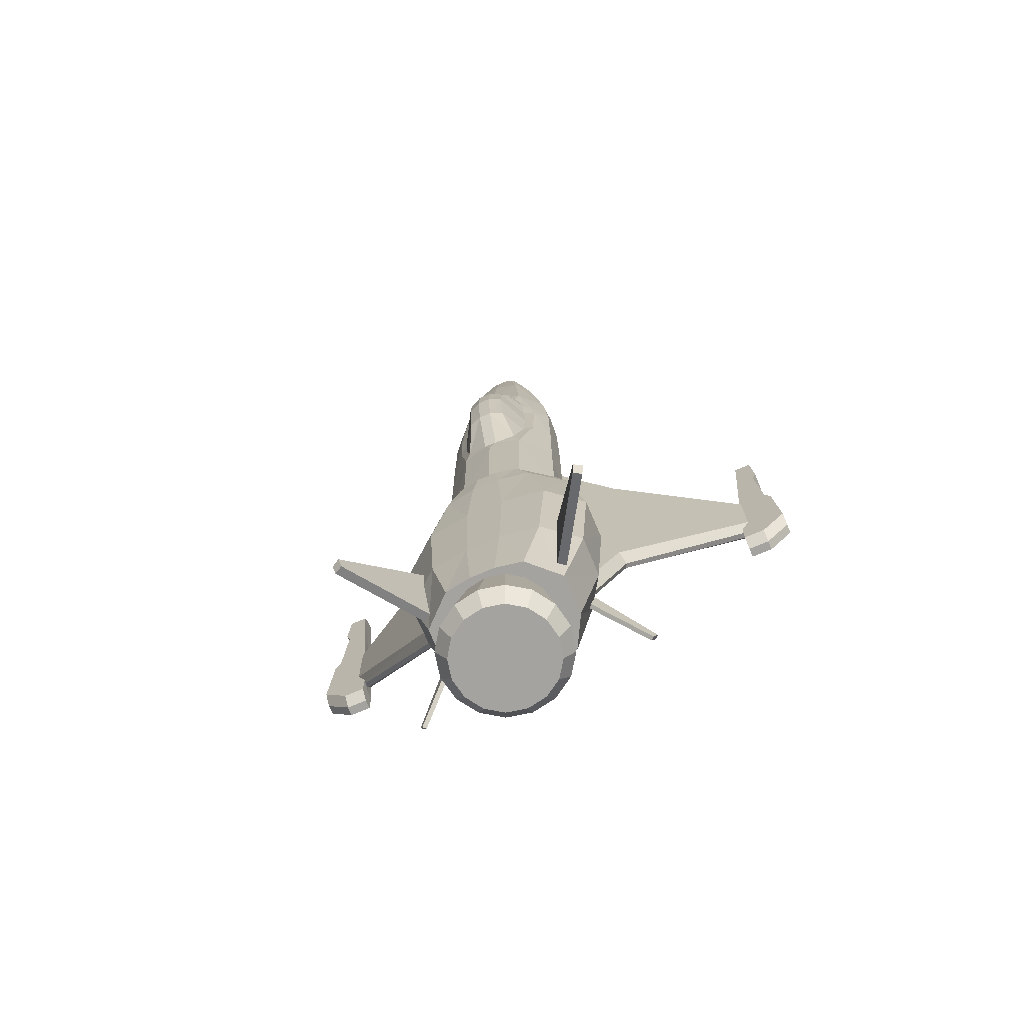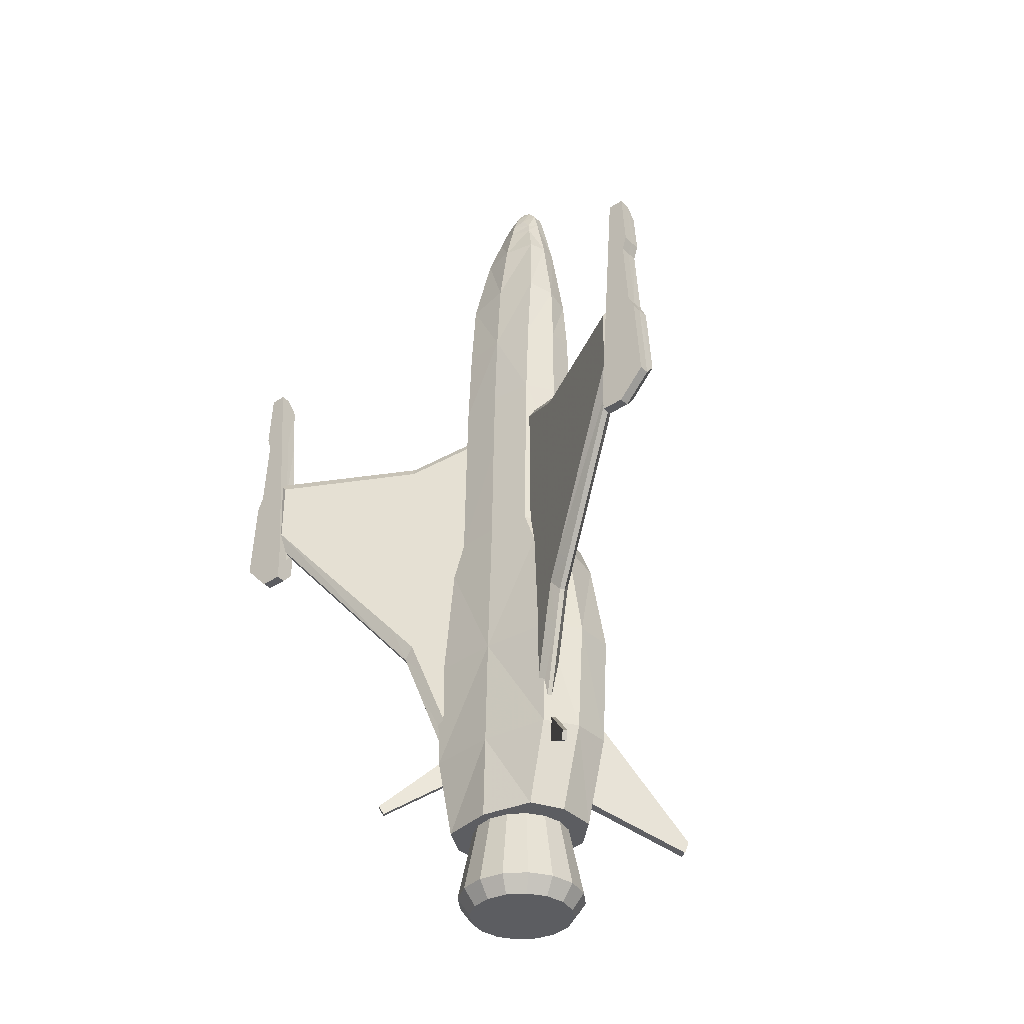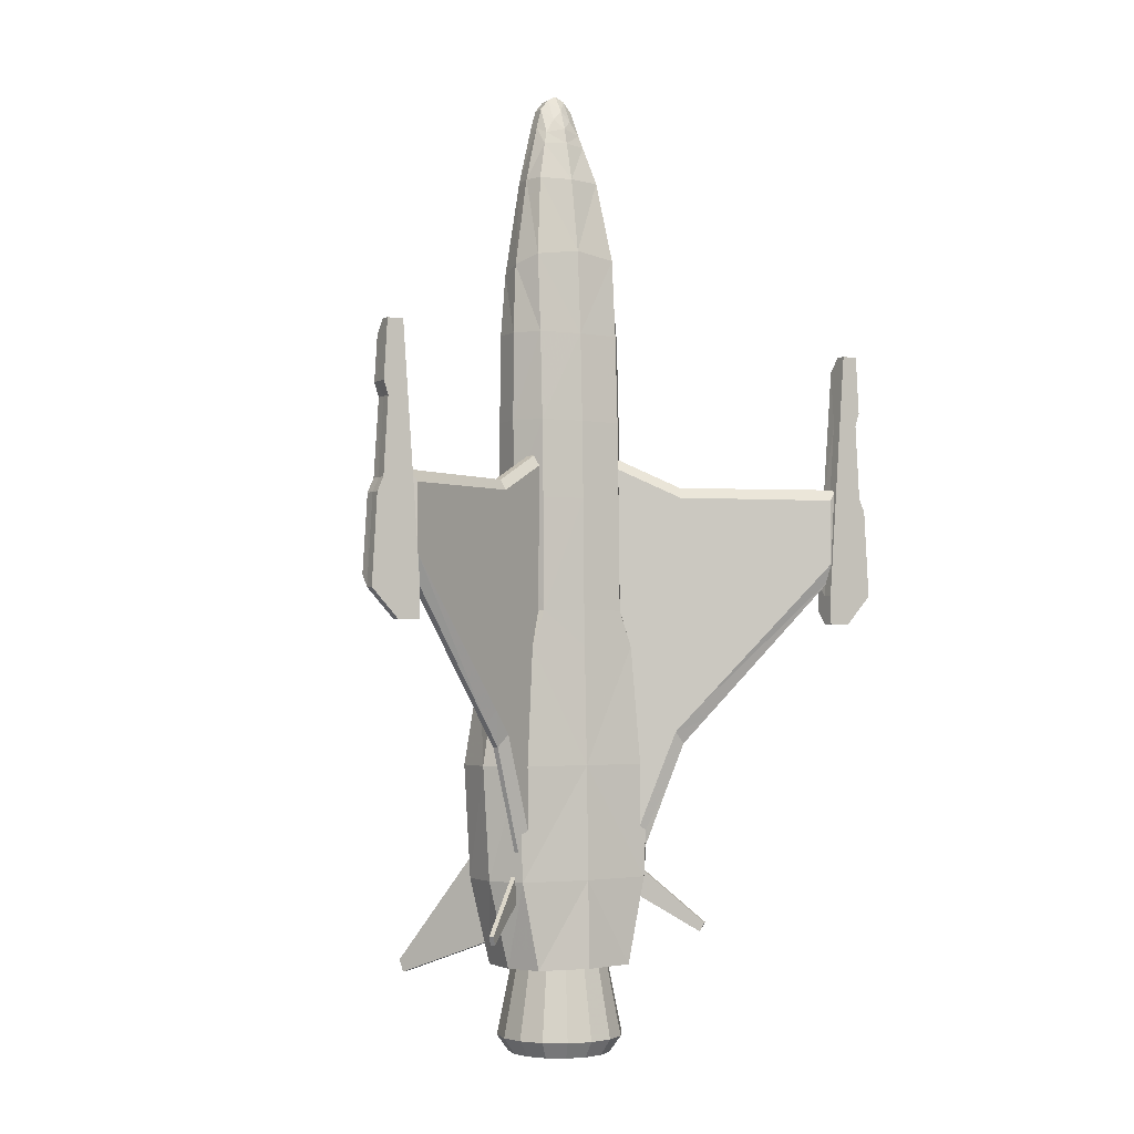
<metadata>
{"format":"obj","ext":"obj","renderer":"f3d","projection":"perspective","resolution":1024,"background":"white","views":[{"elev":-72.9,"azim":-157.1,"up":"+Z"},{"elev":-36.8,"azim":39.7,"up":"+Z"},{"elev":-2.6,"azim":-29.9,"up":"+Z"}]}
</metadata>
<code>
o StarSparrow13
v -0.269 0.904 7.148
v -0.2518 0.7457 6.944
v -0.2126 0.7785 7.083
v -0.1996 0.9275 7.378
v -0.004534 1.05 7.545
v -0.1087 1.05 7.489
v -0.1061 0.933 7.492
v -0.004534 0.9386 7.545
v -0.004535 0.3729 4.761
v -0.004534 0.4326 5.694
v -0.4828 0.4873 5.631
v -0.486 0.4225 4.761
v -0.6741 0.7011 4.761
v -0.6865 0.6806 3.783
v -0.487 0.3769 3.783
v -0.4377 0.8334 6.526
v -0.6236 0.7447 5.538
v -0.3668 0.6421 6.526
v -0.004534 0.7265 7.134
v -0.004534 0.6807 6.957
v -0.004534 1.242 6.526
v -0.2766 1.19 6.526
v -0.1918 1.12 7.089
v -0.004534 1.145 7.133
v -0.4222 1.029 6.526
v -0.2702 1.045 7.143
v -0.6123 1.007 5.449
v -0.674 0.9973 4.761
v -0.004534 1.081 7.471
v -0.08258 1.089 7.414
v -0.1086 0.7952 7.241
v -0.004534 0.3334 3.783
v -0.6871 0.669 2.922
v -0.487 0.3569 2.922
v -0.6866 0.9955 3.783
v -0.004534 0.5693 6.526
v -0.3558 1.279 5.384
v -0.004534 1.347 5.544
v -0.4936 1.181 4.862
v -0.5314 1.155 4.598
v -0.5116 1.17 3.818
v -0.3649 1.305 2.913
v -0.6865 0.9954 2.922
v -0.004535 1.397 2.74
v -0.004535 1.392 1.346
v -0.3649 1.305 1.39
v -0.1165 1.338 5.363
v -0.3155 1.293 5.175
v -0.4003 1.248 4.847
v -0.4269 1.217 4.109
v -0.409 1.228 4.503
v -0.4017 1.243 3.624
v -0.3078 1.325 3.152
v -0.004535 0.3143 2.922
v -0.6879 0.654 1.62
v -0.487 0.3341 1.682
v -0.6941 0.9954 1.513
v -0.004535 0.2931 1.682
v -0.3649 1.391 1.317
v -0.1127 1.449 1.286
v -0.156 1.454 0.9218
v -0.5093 1.391 0.9525
v -0.7397 0.6537 1.576
v -0.8841 0.6492 1.212
v -0.631 0.3335 1.283
v -0.8841 1.082 1.076
v -0.7397 1.082 1.44
v -0.004535 0.2811 1.283
v -0.2079 1.454 -0.0218
v -0.692 1.391 -0.02167
v -1.079 0.6347 -0.02016
v -0.8242 0.2893 -0.01978
v -1.078 1.082 -0.02043
v -0.5745 0.2963 -2.229
v -0.004535 0.1831 -2.229
v -0.004535 0.2061 -1.271
v -0.7735 0.2934 -1.271
v -0.7603 0.6481 -2.229
v -0.9964 0.6425 -1.271
v -1 1.087 -1.271
v -0.7567 1.09 -2.229
v -0.2721 1.451 4.913
v -0.2198 1.577 4.281
v -0.2214 1.545 4.658
v -0.07577 1.581 3.731
v -0.07489 1.378 2.963
v -0.2259 1.527 3.731
v 0.08122 1.51 5.013
v -0.09029 1.51 5.013
v 0.1075 1.338 5.363
v -0.07665 1.635 4.298
v -0.435 1.395 -2.229
v -0.6201 1.393 -1.271
v -0.1866 1.45 -1.271
v -0.1337 1.445 -2.229
v -0.004535 0.2374 -0.01987
v 0.2035 0.7785 7.083
v 0.2427 0.7457 6.944
v 0.2599 0.904 7.148
v 0.1905 0.9275 7.378
v 0.09704 0.933 7.492
v 0.09958 1.05 7.489
v 0.4737 0.4873 5.631
v 0.4769 0.4225 4.761
v 0.478 0.3769 3.783
v 0.6774 0.6806 3.783
v 0.6651 0.7011 4.761
v 0.6146 0.7447 5.538
v 0.429 0.8334 6.526
v 0.3581 0.6421 6.526
v 0.1828 1.12 7.089
v 0.2675 1.194 6.526
v 0.2611 1.045 7.143
v 0.4132 1.029 6.526
v 0.665 0.9973 4.761
v 0.6033 1.007 5.449
v 0.07351 1.089 7.414
v 0.09951 0.7952 7.241
v 0.478 0.3569 2.922
v 0.6781 0.669 2.922
v 0.6775 0.9955 3.783
v 0.3468 1.279 5.384
v 0.4912 1.177 4.837
v 0.5025 1.17 3.818
v 0.5224 1.155 4.601
v 0.6775 0.9954 2.922
v 0.3559 1.305 2.913
v 0.3559 1.305 1.39
v 0.3937 1.246 4.83
v 0.3064 1.293 5.175
v 0.4179 1.217 4.109
v 0.4012 1.227 4.474
v 0.2988 1.325 3.152
v 0.3926 1.243 3.624
v 0.478 0.3341 1.682
v 0.6873 0.654 1.62
v 0.6866 0.9954 1.513
v 0.3559 1.391 1.317
v 0.5003 1.391 0.9525
v 0.1595 1.452 0.9229
v 0.1126 1.447 1.287
v 0.6219 0.3335 1.283
v 0.8751 0.6492 1.212
v 0.7307 0.6537 1.576
v 0.8751 1.082 1.076
v 0.7307 1.082 1.44
v 0.683 1.391 -0.02167
v 0.2157 1.451 -0.0218
v 0.8152 0.2893 -0.01978
v 1.069 0.6347 -0.02016
v 1.069 1.082 -0.02043
v 0.5654 0.2963 -2.229
v 0.7644 0.2934 -1.271
v 0.9911 1.087 -1.271
v 0.9874 0.6425 -1.271
v 0.7512 0.6481 -2.229
v 0.7476 1.09 -2.229
v 0.263 1.458 4.913
v 0.2107 1.577 4.281
v 0.2123 1.545 4.658
v 0.06582 1.378 2.963
v 0.0667 1.581 3.731
v 0.2169 1.527 3.731
v 0.06759 1.635 4.298
v 0.426 1.395 -2.229
v 0.1354 1.443 -2.229
v 0.1927 1.448 -1.271
v 0.6111 1.393 -1.271
v -0.1606 1.098 7.276
v -0.004534 1.109 7.331
v -0.2045 1.05 7.372
v 0.1516 1.098 7.276
v 0.1954 1.05 7.372
v -0.004534 0.812 7.347
v -0.07719 1.608 4.705
v 0.06812 1.608 4.705
v 0.5178 0.6405 3.316
v 1.011 0.3556 3.056
v 1.035 0.3416 -0.0399
v 0.5178 0.6405 -1.593
v 0.4112 0.4558 -1.593
v 0.9289 0.157 -0.0399
v 0.9047 0.1709 3.056
v 0.4112 0.4558 3.316
v 1.075 0.2269 -0.1792
v 0.526 0.5353 -1.868
v 2.666 -0.5996 2.201
v 2.666 -0.5996 2.917
v 2.696 -0.7022 3.04
v 2.695 -0.6995 2.115
v 1.416 0.1218 2.946
v 1.382 0.06237 3.061
v 1.368 0.1495 0.5909
v 1.163 0.2682 0.3358
v 1.211 0.2405 2.95
v 1.262 -0.03512 0.5909
v 1.31 -0.06281 2.946
v 1.104 0.05585 2.95
v 1.056 0.08354 0.3358
v 1.406 0.03837 0.4656
v 1.2 0.1563 0.202
v 0.9774 0.2968 3.169
v 1.177 0.1817 3.064
v 1.172 0.1067 0.202
v 1.048 0.1802 -0.1792
v 2.663 -0.759 3.04
v 2.559 -0.7842 2.917
v 2.559 -0.7842 2.201
v 2.66 -0.7597 2.115
v 1.138 0.1146 3.064
v 1.344 -0.003342 3.061
v 1.377 -0.01266 0.4656
v 0.9386 0.2297 3.169
v 0.4451 0.5146 3.43
v 0.4839 0.5817 3.43
v 0.5064 0.5014 -1.868
v -1.045 0.3416 -0.0399
v -1.02 0.3556 3.056
v -0.5269 0.6405 3.316
v -0.5269 0.6405 -1.593
v -0.4203 0.4558 -1.593
v -0.4203 0.4558 3.316
v -0.9138 0.1709 3.056
v -0.9379 0.157 -0.0399
v -0.535 0.5353 -1.868
v -1.084 0.2269 -0.1792
v -2.675 -0.5996 2.201
v -2.704 -0.6995 2.115
v -2.705 -0.7022 3.04
v -2.675 -0.5996 2.917
v -1.391 0.06237 3.061
v -1.425 0.1218 2.946
v -1.172 0.2682 0.3358
v -1.377 0.1495 0.5909
v -1.22 0.2405 2.95
v -1.113 0.05585 2.95
v -1.319 -0.06281 2.946
v -1.271 -0.03512 0.5909
v -1.065 0.08354 0.3358
v -1.21 0.1563 0.202
v -1.415 0.03837 0.4656
v -1.186 0.1817 3.064
v -0.9864 0.2968 3.169
v -1.181 0.1067 0.202
v -1.057 0.1802 -0.1792
v -2.672 -0.759 3.04
v -2.669 -0.7597 2.115
v -2.568 -0.7842 2.201
v -2.568 -0.7842 2.917
v -1.147 0.1146 3.064
v -1.353 -0.003342 3.061
v -1.386 -0.01266 0.4656
v -0.9477 0.2297 3.169
v -0.4542 0.5146 3.43
v -0.493 0.5817 3.43
v -0.5155 0.5014 -1.868
v -2.55 -0.8039 1.85
v -2.63 -0.8039 2.934
v -3.026 -0.8039 2.802
v -3.083 -0.8039 1.85
v -3.083 -0.5833 1.984
v -3.031 -0.5833 2.802
v -2.624 -0.5833 2.934
v -2.55 -0.5833 1.984
v -2.55 -0.6936 1.85
v -2.63 -0.6936 2.934
v -2.748 -0.6936 4.547
v -2.921 -0.6936 4.547
v -2.921 -0.8039 4.547
v -2.748 -0.8039 4.547
v -2.959 -0.6936 3.917
v -2.959 -0.8039 3.917
v -2.793 -0.8039 1.536
v -2.55 -0.8039 1.536
v -2.55 -0.5833 1.67
v -2.793 -0.5833 1.67
v -2.793 -0.6936 1.536
v -3.083 -0.6936 1.85
v -2.55 -0.6936 1.536
v -2.737 -0.5833 4.392
v -2.931 -0.5833 4.392
v -3.026 -0.6936 2.802
v -2.91 -0.6936 3.768
v -2.91 -0.8039 3.768
v -2.692 -0.6936 3.786
v -2.69 -0.5833 3.786
v -2.96 -0.5833 3.917
v -2.959 -0.8039 2.951
v -2.964 -0.5833 2.951
v -2.959 -0.6936 2.951
v -2.692 -0.8039 3.786
v -2.912 -0.5833 3.768
v 3.017 -0.8039 2.802
v 2.621 -0.8039 2.934
v 2.541 -0.8039 1.85
v 3.074 -0.8039 1.85
v 3.074 -0.5833 1.984
v 2.541 -0.5833 1.984
v 2.615 -0.5833 2.934
v 3.022 -0.5833 2.802
v 2.621 -0.6936 2.934
v 2.541 -0.6936 1.85
v 2.912 -0.8039 4.547
v 2.912 -0.6936 4.547
v 2.739 -0.6936 4.547
v 2.739 -0.8039 4.547
v 2.95 -0.8039 3.917
v 2.95 -0.6936 3.917
v 2.541 -0.8039 1.536
v 2.784 -0.8039 1.536
v 2.784 -0.5833 1.67
v 2.541 -0.5833 1.67
v 3.074 -0.6936 1.85
v 2.784 -0.6936 1.536
v 2.541 -0.6936 1.536
v 2.922 -0.5833 4.392
v 2.727 -0.5833 4.392
v 3.017 -0.6936 2.802
v 2.901 -0.8039 3.768
v 2.901 -0.6936 3.768
v 2.681 -0.5833 3.786
v 2.683 -0.6936 3.786
v 2.951 -0.5833 3.917
v 2.95 -0.8039 2.951
v 2.955 -0.5833 2.951
v 2.95 -0.6936 2.951
v 2.683 -0.8039 3.786
v 2.903 -0.5833 3.768
v 1.339 2.06 -2.39
v 1.364 2.102 -2.256
v 0.8189 1.158 -0.8836
v 0.759 1.054 -1.968
v 1.254 2.109 -2.39
v 0.6733 1.104 -1.968
v 0.7332 1.208 -0.8836
v 1.278 2.152 -2.256
v -1.29 -0.04394 -1.875
v -0.6649 0.5166 -1.405
v -0.767 0.4199 -1.154
v -1.33 -0.08147 -1.778
v -1.324 -0.007326 -1.875
v -1.363 -0.04486 -1.777
v -0.8002 0.4565 -1.153
v -0.6982 0.5532 -1.404
v -1.349 2.06 -2.39
v -0.7681 1.054 -1.968
v -0.828 1.158 -0.8836
v -1.373 2.102 -2.256
v -1.263 2.109 -2.39
v -1.287 2.152 -2.256
v -0.7423 1.208 -0.8836
v -0.6824 1.104 -1.968
v 1.281 -0.04394 -1.875
v 1.321 -0.08147 -1.778
v 0.7579 0.4199 -1.154
v 0.6558 0.5166 -1.405
v 1.314 -0.007326 -1.875
v 0.6891 0.5532 -1.404
v 0.7912 0.4565 -1.153
v 1.354 -0.04486 -1.777
v 0.4892 0.636 -2.186
v 0.6429 0.5723 -3.015
v 0.6963 0.8405 -3.015
v 0.5299 0.8405 -2.186
v 0.3734 0.4626 -2.186
v 0.491 0.345 -3.015
v 0.2 0.3468 -2.186
v 0.2637 0.1931 -3.015
v -0.004535 0.3061 -2.186
v -0.004535 0.1397 -3.015
v -0.2091 0.3468 -2.186
v -0.2727 0.1931 -3.015
v -0.3825 0.4626 -2.186
v -0.5001 0.345 -3.015
v -0.4983 0.636 -2.186
v -0.652 0.5723 -3.015
v -0.539 0.8405 -2.186
v -0.7053 0.8405 -3.015
v -0.4983 1.045 -2.186
v -0.652 1.109 -3.015
v -0.3825 1.218 -2.186
v -0.5001 1.336 -3.015
v -0.2091 1.334 -2.186
v -0.2727 1.488 -3.015
v -0.004535 1.375 -2.186
v -0.004535 1.541 -3.015
v 0.2 1.334 -2.186
v 0.2637 1.488 -3.015
v 0.3734 1.218 -2.186
v 0.491 1.336 -3.015
v 0.4892 1.045 -2.186
v 0.6429 1.109 -3.015
v 0.5223 0.6223 -3.198
v 0.5657 0.8405 -3.198
v 0.3987 0.4373 -3.198
v 0.2137 0.3137 -3.198
v -0.004535 0.2703 -3.198
v -0.2227 0.3137 -3.198
v -0.4077 0.4373 -3.198
v -0.5313 0.6223 -3.198
v -0.5747 0.8405 -3.198
v -0.5313 1.059 -3.198
v -0.4077 1.244 -3.198
v -0.2227 1.367 -3.198
v -0.004535 1.411 -3.198
v 0.2137 1.367 -3.198
v 0.3987 1.244 -3.198
v 0.5223 1.059 -3.198
v -0.004535 0.8405 -3.198
f 1 2 3 4
f 6 7 8 5
f 9 10 11 12
f 14 15 12 13
f 16 17 11 18
f 3 2 20 19
f 21 22 23 24
f 25 26 23 22
f 27 28 13 17
f 1 26 25 16
f 29 30 6 5
f 31 7 4 3
f 9 12 15 32
f 33 34 15 14
f 13 28 35 14
f 10 36 18 11
f 22 21 38 37
f 27 25 22 37
f 17 13 12 11
f 17 16 25 27
f 39 28 27 37
f 40 41 35 28
f 41 42 43 35
f 44 45 46 42
f 47 48 37 38
f 48 49 39 37
f 50 41 40 51
f 52 53 42 41
f 32 15 34 54
f 14 35 43 33
f 33 55 56 34
f 42 46 57 43
f 54 34 56 58
f 55 33 43 57
f 59 60 61 62
f 63 64 65 56
f 62 66 67 59
f 68 58 56 65
f 64 63 67 66
f 62 61 69 70
f 64 71 72 65
f 70 73 66 62
f 46 45 60 59
f 67 57 46 59
f 63 56 55
f 63 55 57 67
f 74 75 76 77
f 79 80 81 78
f 49 48 82
f 83 50 51 84
f 85 86 53 87
f 52 87 53
f 89 47 90 88
f 41 50 52
f 83 91 85 87
f 50 83 87 52
f 92 93 94 95
f 77 79 78 74
f 81 80 93 92
f 96 68 65 72
f 71 64 66 73
f 74 92 95 75
f 78 81 92 74
f 77 76 96 72
f 71 73 80 79
f 79 77 72 71
f 80 73 70 93
f 97 98 99 100
f 102 5 8 101
f 103 10 9 104
f 106 107 104 105
f 103 108 109 110
f 97 19 20 98
f 111 112 21 24
f 111 113 114 112
f 116 108 107 115
f 114 113 99 109
f 29 5 102 117
f 100 101 118 97
f 9 32 105 104
f 120 106 105 119
f 107 106 121 115
f 110 36 10 103
f 112 122 38 21
f 112 114 116 122
f 104 107 108 103
f 114 109 108 116
f 116 115 123 122
f 121 124 125 115
f 124 121 126 127
f 128 45 44 127
f 123 129 130 122
f 125 124 131 132
f 127 133 134 124
f 32 54 119 105
f 106 120 126 121
f 135 136 120 119
f 137 128 127 126
f 54 58 135 119
f 126 120 136 137
f 138 139 140 141
f 142 143 144 135
f 139 138 146 145
f 135 58 68 142
f 146 144 143 145
f 139 147 148 140
f 149 150 143 142
f 147 139 145 151
f 141 45 128 138
f 146 138 128 137
f 144 136 135
f 137 136 144 146
f 152 153 76 75
f 155 156 157 154
f 158 130 129
f 132 131 159 160
f 133 161 162 163
f 134 133 163
f 124 134 131
f 159 163 162 164
f 131 134 163 159
f 165 166 167 168
f 156 155 153 152
f 157 165 168 154
f 142 68 96 149
f 145 143 150 151
f 166 165 152 75
f 165 157 156 152
f 153 149 96 76
f 150 155 154 151
f 69 148 167 94
f 155 150 149 153
f 147 151 154 168
f 16 18 2 1
f 98 110 109 99
f 19 31 3
f 169 170 24 23
f 26 171 169 23
f 4 171 26 1
f 97 118 19
f 24 170 172 111
f 172 173 113 111
f 113 173 100 99
f 6 171 4 7
f 100 173 102 101
f 30 169 171 6
f 101 8 174 118
f 118 174 19
f 19 174 31
f 174 8 7 31
f 30 29 170 169
f 170 29 117 172
f 173 172 117 102
f 2 18 36 20
f 36 110 98 20
f 161 44 86
f 175 84 82 89
f 164 162 85 91
f 130 158 88 90
f 122 130 90 38
f 38 90 47
f 161 133 127 44
f 42 53 86 44
f 162 161 86 85
f 91 83 84 175
f 160 159 164 176
f 91 175 176 164
f 176 175 89 88
f 48 47 89 82
f 176 88 158 160
f 84 51 49 82
f 40 39 49 51
f 28 39 40
f 125 123 115
f 125 132 129 123
f 129 132 160 158
f 60 141 140 61
f 61 140 148 69
f 94 167 166 95
f 148 147 168 167
f 93 70 69 94
f 141 60 45
f 75 95 166
f 177 178 179 180
f 182 183 184 181
f 186 180 179 185
f 188 189 190 187
f 192 189 188 191
f 194 195 191 193
f 196 197 198 199
f 193 200 201 194
f 178 202 203 195
f 205 204 199 182
f 207 208 209 206
f 210 198 197 211
f 196 212 209 208
f 183 213 214 184
f 205 185 201 204
f 206 209 190 189
f 210 211 192 203
f 212 200 190 209
f 213 202 215 214
f 178 195 194 179
f 199 198 183 182
f 185 179 194 201
f 178 177 215 202
f 181 216 205 182
f 183 198 210 213
f 185 205 216 186
f 202 213 210 203
f 191 195 203 192
f 187 193 191 188
f 208 207 197 196
f 193 187 190 200
f 206 211 197 207
f 199 204 212 196
f 189 192 211 206
f 200 212 204 201
f 217 218 219 220
f 222 223 224 221
f 225 226 217 220
f 228 229 230 227
f 229 231 232 230
f 232 235 233 234
f 238 239 236 237
f 241 234 233 240
f 242 243 218 235
f 244 245 224 239
f 246 247 248 249
f 250 251 237 236
f 252 238 248 247
f 223 222 254 253
f 240 226 245 244
f 229 228 247 246
f 231 251 250 242
f 241 252 247 228
f 254 255 243 253
f 235 218 217 233
f 236 239 224 223
f 233 217 226 240
f 219 218 243 255
f 221 224 245 256
f 223 253 250 236
f 225 256 245 226
f 250 253 243 242
f 232 231 242 235
f 232 234 227 230
f 238 237 249 248
f 241 228 227 234
f 251 246 249 237
f 244 239 238 252
f 231 229 246 251
f 240 244 252 241
f 258 259 260 257
f 262 263 264 261
f 258 257 265 266
f 267 268 269 270
f 272 269 268 271
f 273 274 257 260
f 261 264 275 276
f 276 277 278 261
f 279 277 276 275
f 279 275 264 265
f 267 280 281 268
f 260 278 277 273
f 273 277 279 274
f 257 274 279 265
f 278 282 262 261
f 271 283 284 272
f 285 286 280 267
f 281 287 271 268
f 259 258 288
f 263 262 289
f 282 290 289 262
f 278 260 259 282
f 266 265 264 263
f 259 288 290 282
f 284 291 272
f 286 292 287
f 287 292 283 271
f 284 283 290 288
f 266 263 286 285
f 258 266 285 291
f 290 283 292 289
f 272 291 270 269
f 286 287 281 280
f 258 291 284 288
f 286 263 289 292
f 270 291 285 267
f 294 295 296 293
f 297 298 299 300
f 301 302 295 294
f 303 304 305 306
f 303 307 308 304
f 310 296 295 309
f 311 312 298 297
f 313 314 311 297
f 311 314 315 312
f 312 315 302 298
f 316 317 305 304
f 296 310 314 313
f 309 315 314 310
f 315 309 295 302
f 297 300 318 313
f 308 307 319 320
f 322 305 317 321
f 304 308 323 316
f 293 324 294
f 299 325 300
f 326 318 300 325
f 296 313 318 293
f 299 298 302 301
f 318 326 324 293
f 319 307 327
f 321 323 328
f 328 323 308 320
f 319 324 326 320
f 299 301 322 321
f 294 327 322 301
f 328 320 326 325
f 303 306 327 307
f 316 323 321 317
f 327 294 324 319
f 328 325 299 321
f 306 305 322 327
f 331 332 329 330
f 335 336 333 334
f 333 329 332 334
f 334 332 331 335
f 335 331 330 336
f 330 329 333 336
f 340 337 338 339
f 341 342 343 344
f 341 344 338 337
f 338 344 343 339
f 339 343 342 340
f 340 342 341 337
f 347 348 345 346
f 350 351 352 349
f 346 345 349 352
f 346 352 351 347
f 347 351 350 348
f 348 350 349 345
f 353 354 355 356
f 358 359 360 357
f 356 358 357 353
f 359 358 356 355
f 359 355 354 360
f 357 360 354 353
f 364 361 362 363
f 362 361 365 366
f 367 368 366 365
f 369 370 368 367
f 371 372 370 369
f 373 374 372 371
f 375 376 374 373
f 377 378 376 375
f 379 380 378 377
f 381 382 380 379
f 383 384 382 381
f 385 386 384 383
f 387 388 386 385
f 388 387 389 390
f 390 389 391 392
f 363 392 391 364
f 363 362 393 394
f 393 362 366 395
f 395 366 368 396
f 396 368 370 397
f 397 370 372 398
f 398 372 374 399
f 399 374 376 400
f 400 376 378 401
f 401 378 380 402
f 402 380 382 403
f 403 382 384 404
f 404 384 386 405
f 405 386 388 406
f 388 390 407 406
f 392 408 407 390
f 363 394 408 392
f 394 393 409
f 393 395 409
f 395 396 409
f 396 397 409
f 397 398 409
f 398 399 409
f 399 400 409
f 400 401 409
f 401 402 409
f 402 403 409
f 403 404 409
f 404 405 409
f 405 406 409
f 406 407 409
f 407 408 409
f 408 394 409

</code>
